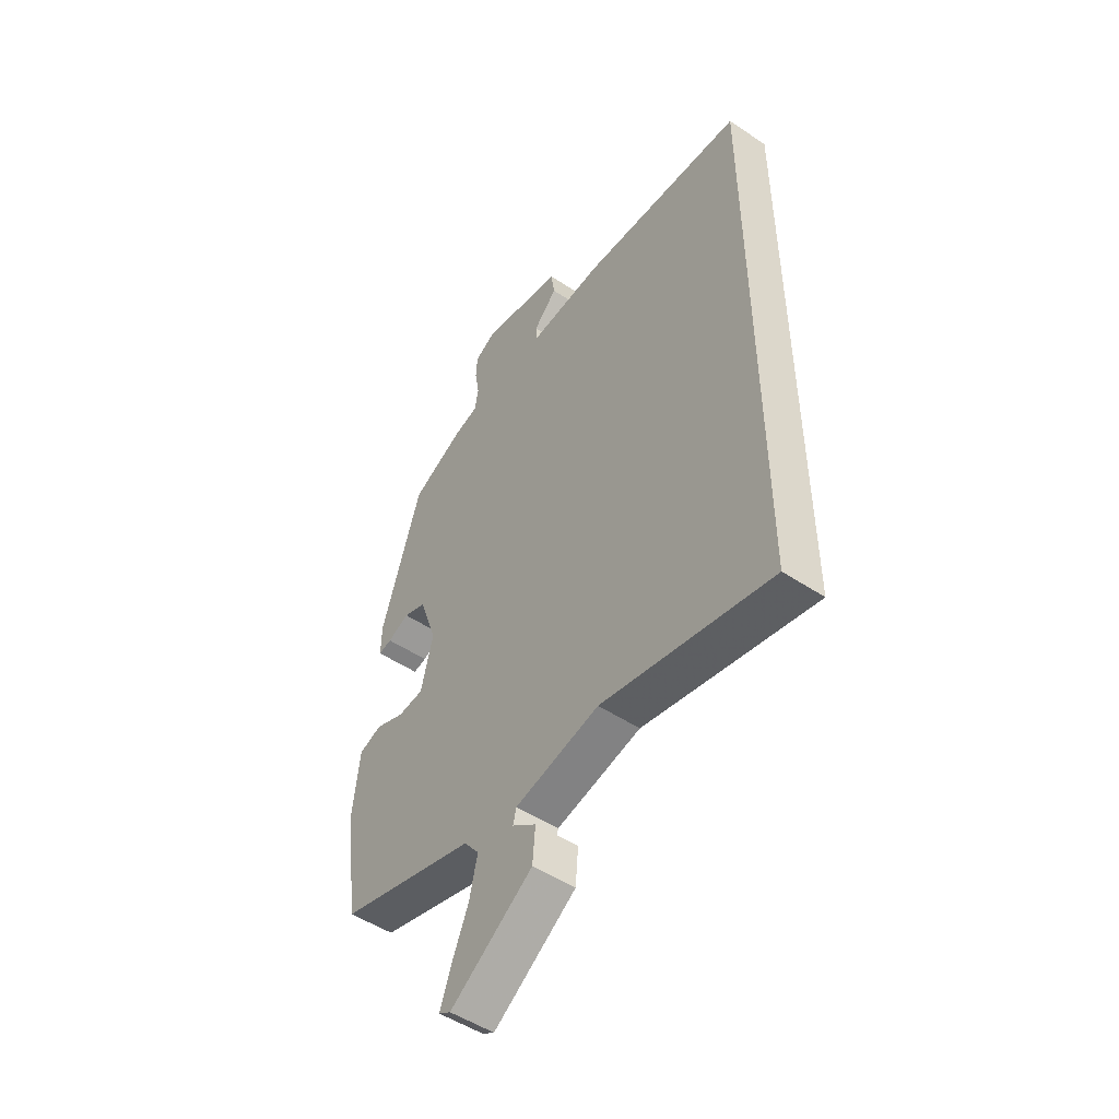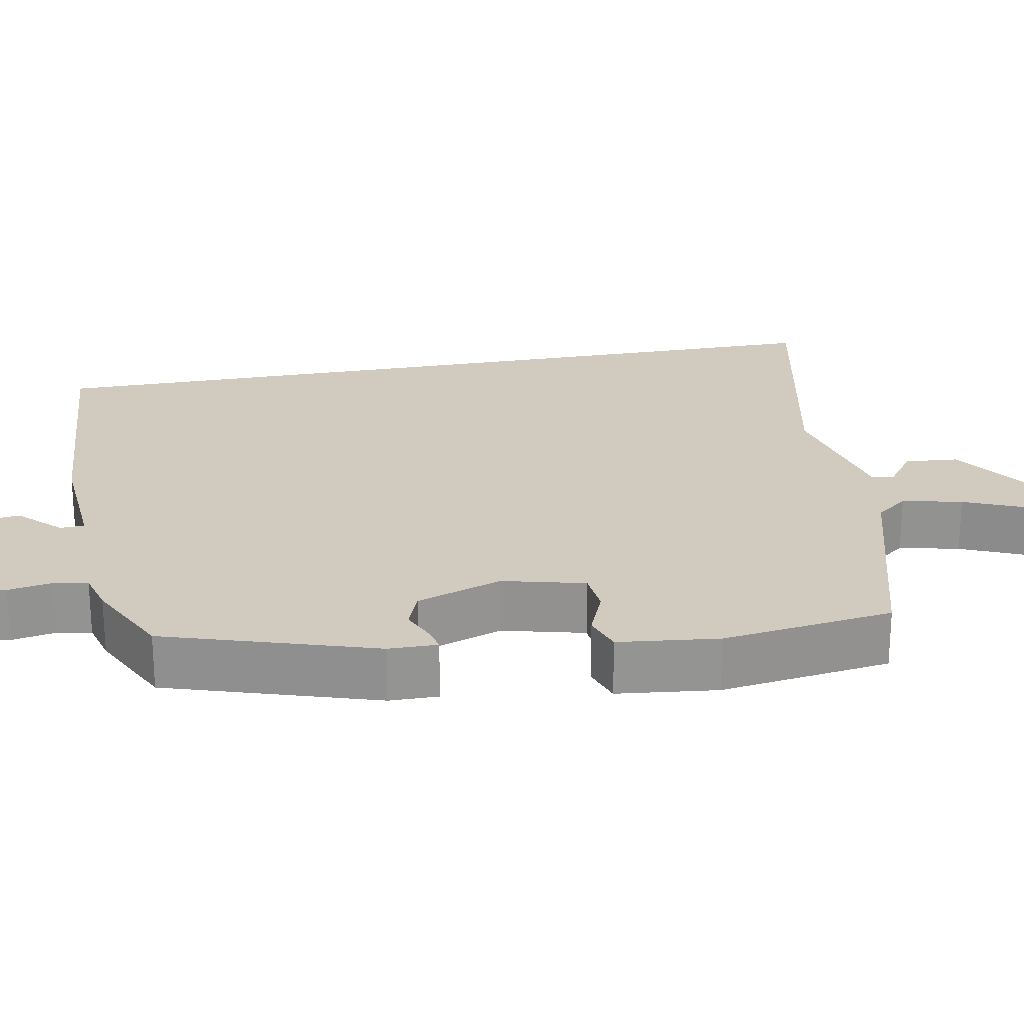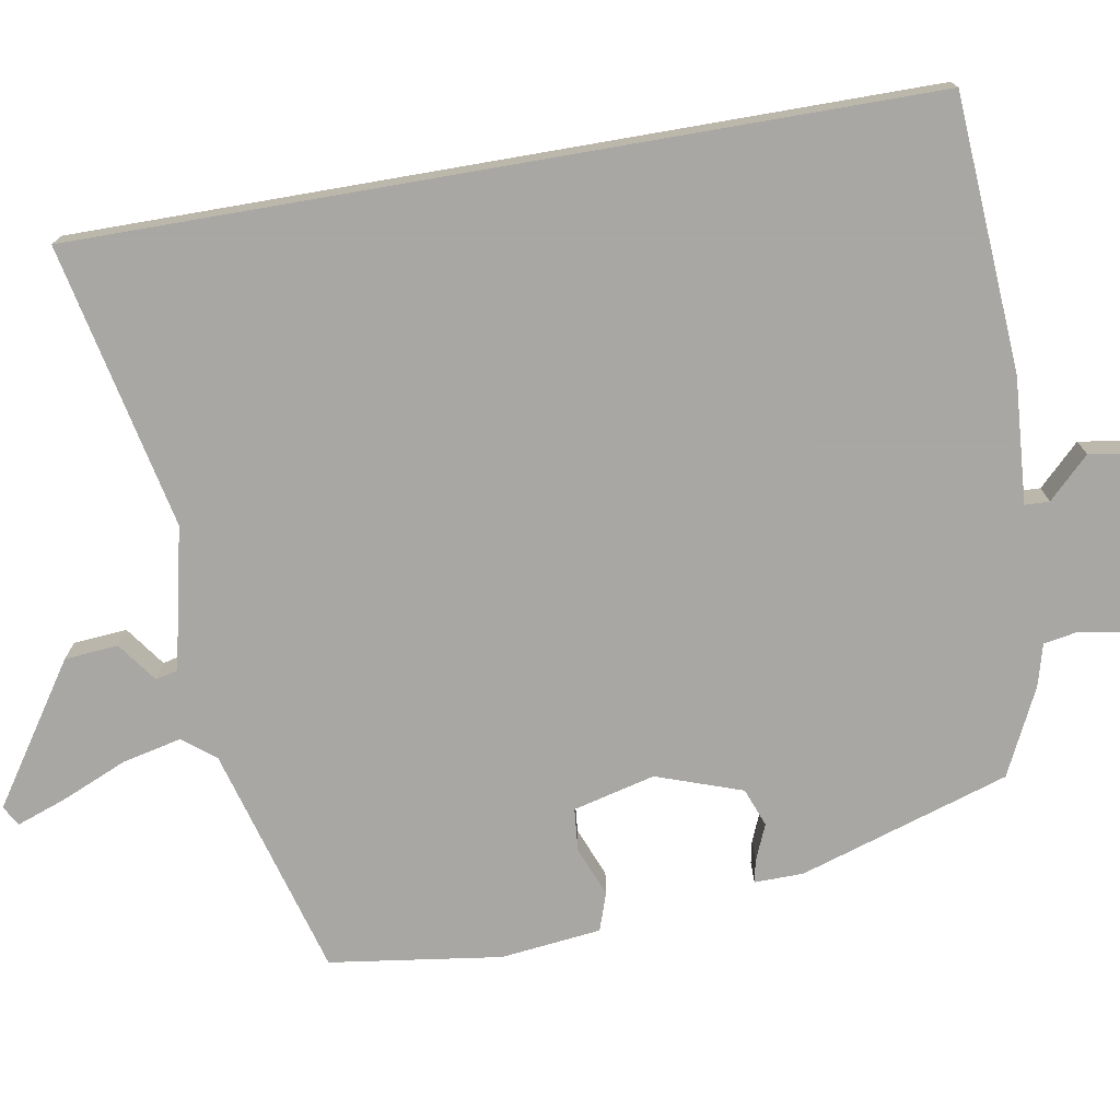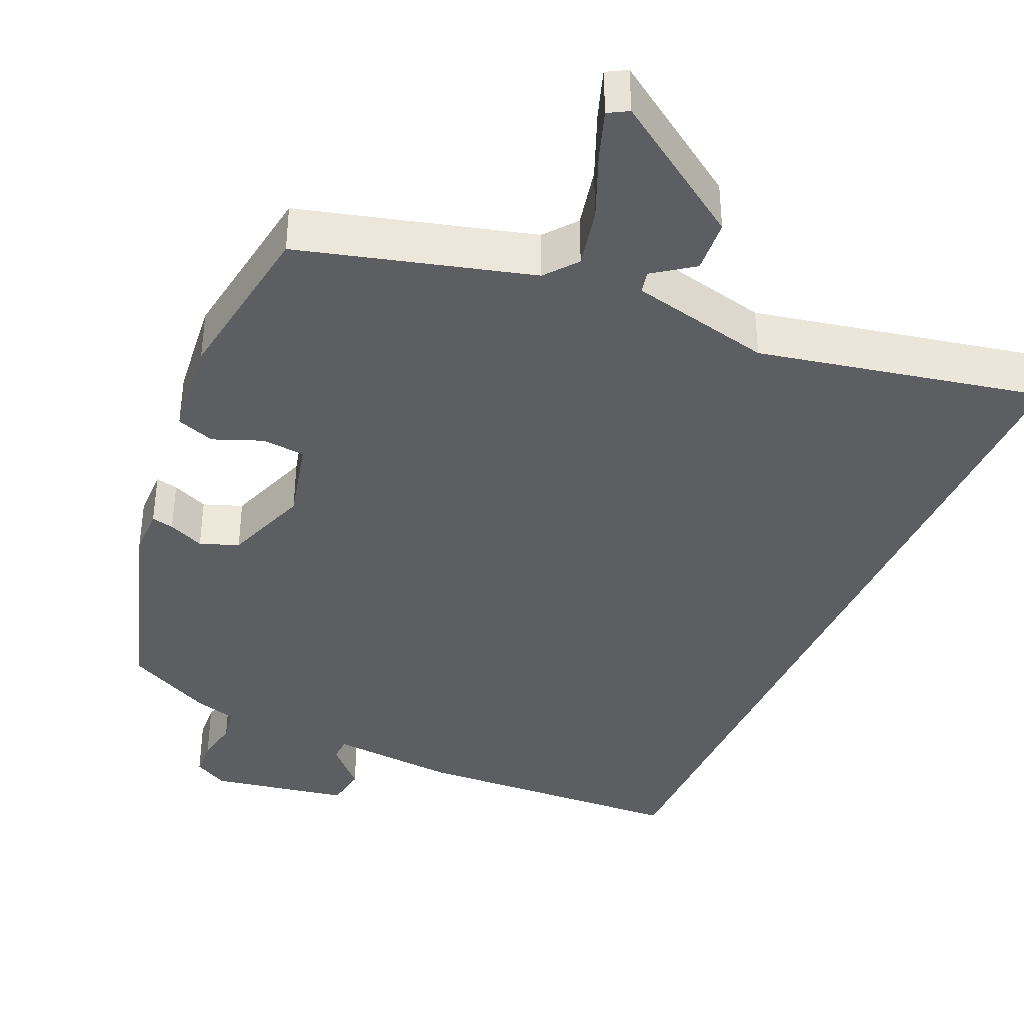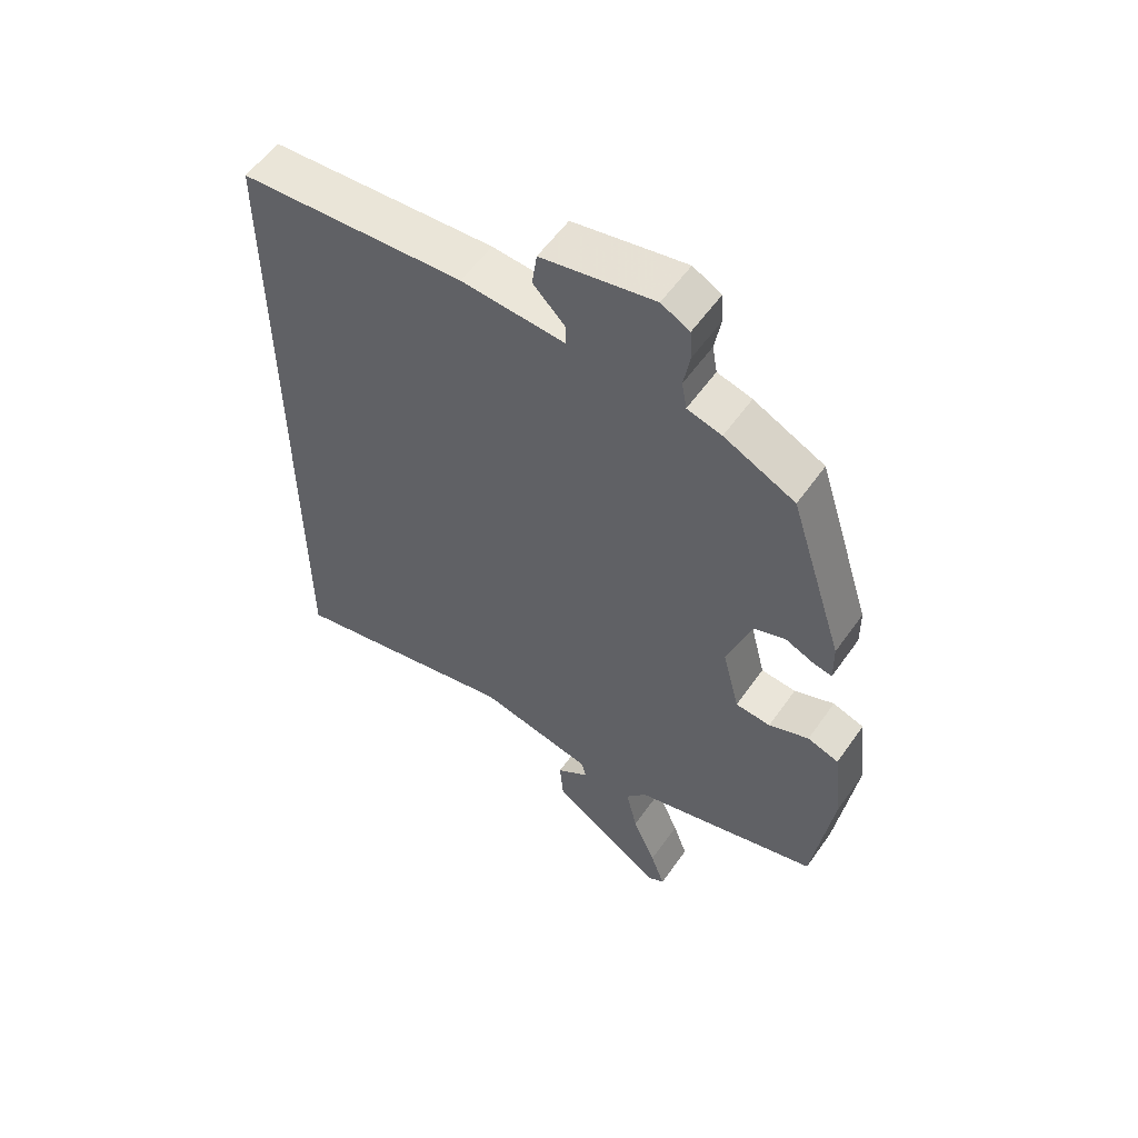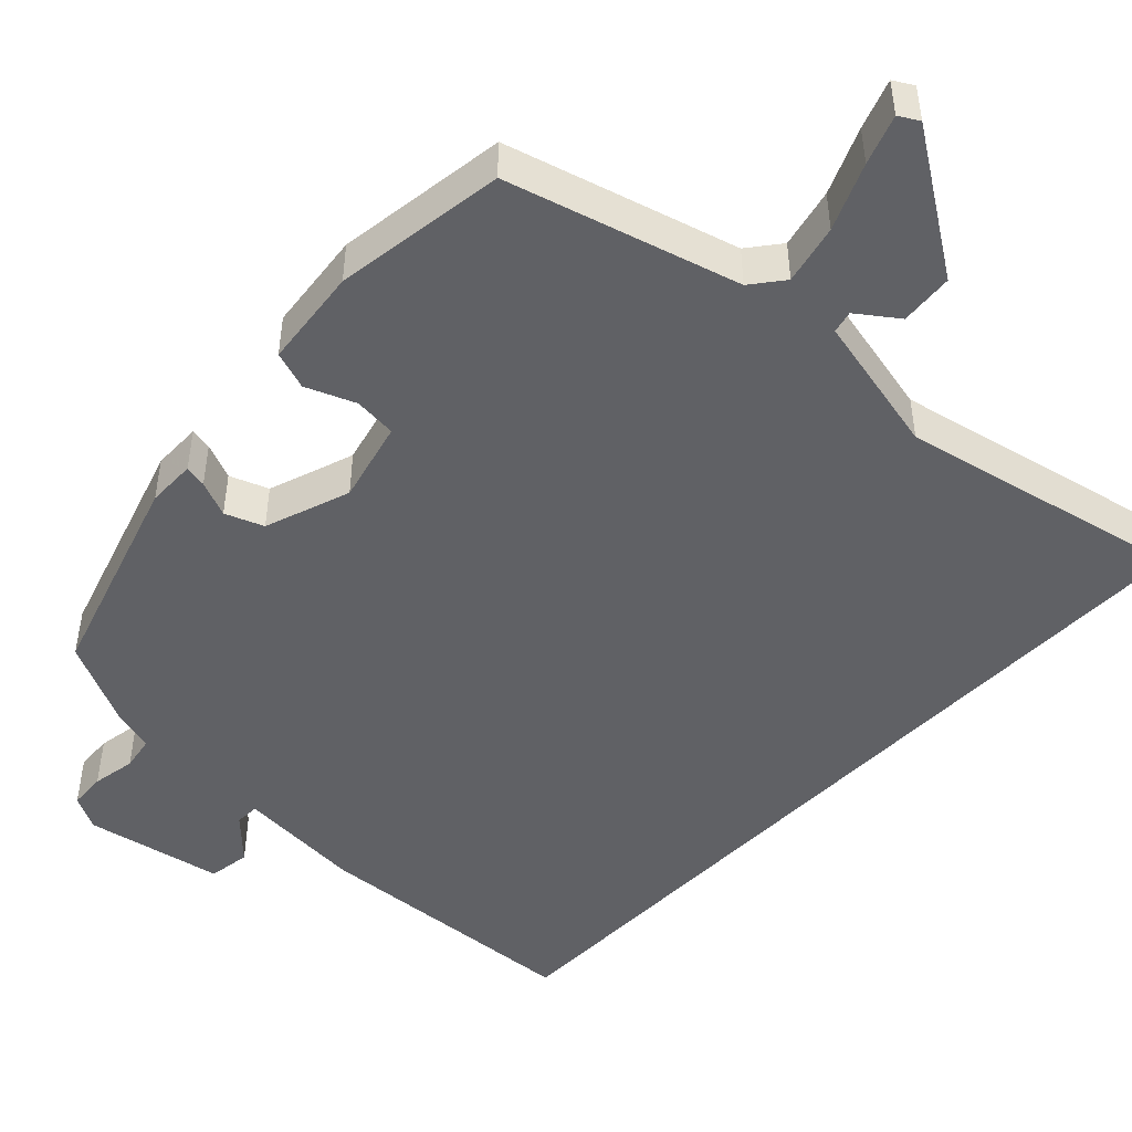
<metadata>
{"format":"obj","ext":"obj","renderer":"f3d","projection":"perspective","resolution":1024,"background":"white","views":[{"elev":-50.3,"azim":-126.2,"up":"+Z"},{"elev":23.4,"azim":79.3,"up":"+Y"},{"elev":-74.8,"azim":-80.2,"up":"+Y"},{"elev":-38.9,"azim":155.7,"up":"+Y"},{"elev":56.7,"azim":34.7,"up":"+Z"},{"elev":-47.6,"azim":136.3,"up":"+Y"}]}
</metadata>
<code>
v -0.5 0.07 -0.585
v -0.5 0.07 0.524
v -0.141 0.07 0.548
v 0.024 0.07 0.536
v 0.025 0.07 0.568
v -0.027 0.07 0.621
v -0.019 0.07 0.676
v 0.161 0.07 0.711
v 0.206 0.07 0.687
v 0.209 0.07 0.639
v 0.199 0.07 0.582
v 0.207 0.07 0.537
v 0.262 0.07 0.522
v 0.375 0.07 0.467
v 0.462 0.07 0.193
v 0.463 0.07 0.129
v 0.434 0.07 0.135
v 0.387 0.07 0.155
v 0.337 0.07 0.136
v 0.298 0.07 0.024
v 0.325 0.07 -0.083
v 0.381 0.07 -0.088
v 0.445 0.07 -0.062
v 0.495 0.07 -0.079
v 0.51 0.07 -0.21
v 0.479 0.07 -0.434
v 0.179 0.07 -0.519
v 0.146 0.07 -0.561
v 0.164 0.07 -0.639
v 0.201 0.07 -0.725
v 0.224 0.07 -0.789
v 0.198 0.07 -0.804
v 0.017 0.07 -0.683
v 0.011 0.07 -0.613
v 0.063 0.07 -0.575
v 0.056 0.07 -0.546
v -0.129 0.07 -0.505
v -0.5 0 -0.585
v -0.5 0 0.524
v -0.141 0 0.548
v 0.024 0 0.536
v 0.025 0 0.568
v -0.027 0 0.621
v -0.019 0 0.676
v 0.161 0 0.711
v 0.206 0 0.687
v 0.209 0 0.639
v 0.199 0 0.582
v 0.207 0 0.537
v 0.262 0 0.522
v 0.375 0 0.467
v 0.462 0 0.193
v 0.463 0 0.129
v 0.434 0 0.135
v 0.387 0 0.155
v 0.337 0 0.136
v 0.298 0 0.024
v 0.325 0 -0.083
v 0.381 0 -0.088
v 0.445 0 -0.062
v 0.495 0 -0.079
v 0.51 0 -0.21
v 0.479 0 -0.434
v 0.179 0 -0.519
v 0.146 0 -0.561
v 0.164 0 -0.639
v 0.201 0 -0.725
v 0.224 0 -0.789
v 0.198 0 -0.804
v 0.017 0 -0.683
v 0.011 0 -0.613
v 0.063 0 -0.575
v 0.056 0 -0.546
v -0.129 0 -0.505
f 33 34 35
f 32 33 35
f 31 32 35
f 30 31 35
f 29 30 35
f 28 29 35 36
f 27 28 36 37
f 26 27 37
f 25 26 37
f 24 25 37
f 23 24 37
f 22 23 37
f 16 17 18
f 15 16 18
f 14 15 18
f 13 14 18
f 12 13 18
f 12 18 19
f 9 10 11
f 8 9 11
f 7 8 11
f 6 7 11
f 5 6 11
f 4 5 11 12
f 2 3 4
f 1 2 4
f 37 1 4
f 12 19 20
f 4 12 20
f 37 4 20
f 37 20 21
f 21 22 37
f 72 71 70
f 72 70 69
f 72 69 68
f 72 68 67
f 72 67 66
f 73 72 66 65
f 74 73 65 64
f 74 64 63
f 74 63 62
f 74 62 61
f 74 61 60
f 74 60 59
f 55 54 53
f 55 53 52
f 55 52 51
f 55 51 50
f 55 50 49
f 56 55 49
f 48 47 46
f 48 46 45
f 48 45 44
f 48 44 43
f 48 43 42
f 49 48 42 41
f 41 40 39
f 41 39 38
f 41 38 74
f 57 56 49
f 57 49 41
f 57 41 74
f 58 57 74
f 74 59 58
f 1 38 39 2
f 2 39 40 3
f 3 40 41 4
f 4 41 42 5
f 5 42 43 6
f 6 43 44 7
f 7 44 45 8
f 8 45 46 9
f 9 46 47 10
f 10 47 48 11
f 11 48 49 12
f 12 49 50 13
f 13 50 51 14
f 14 51 52 15
f 15 52 53 16
f 16 53 54 17
f 17 54 55 18
f 18 55 56 19
f 19 56 57 20
f 20 57 58 21
f 21 58 59 22
f 22 59 60 23
f 23 60 61 24
f 24 61 62 25
f 25 62 63 26
f 26 63 64 27
f 27 64 65 28
f 28 65 66 29
f 29 66 67 30
f 30 67 68 31
f 31 68 69 32
f 32 69 70 33
f 33 70 71 34
f 34 71 72 35
f 35 72 73 36
f 36 73 74 37
f 37 74 38 1

</code>
